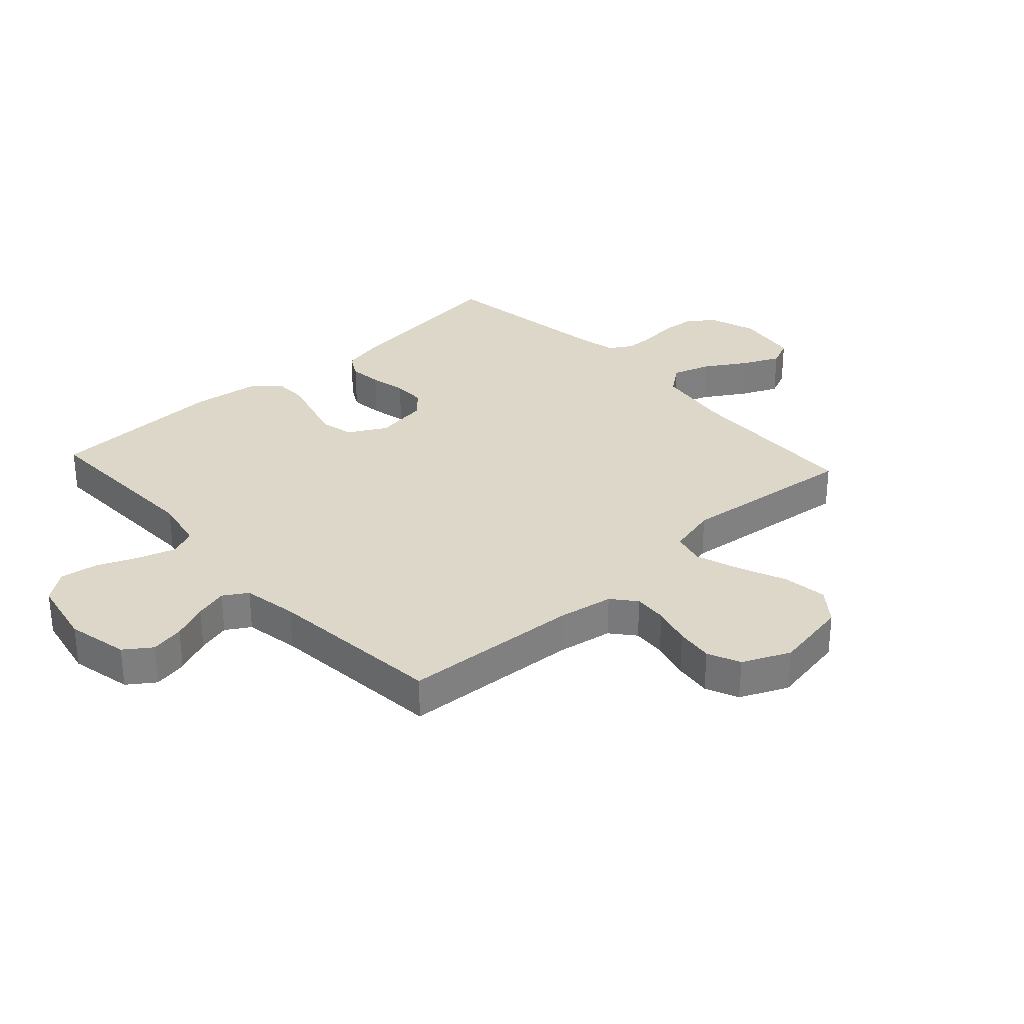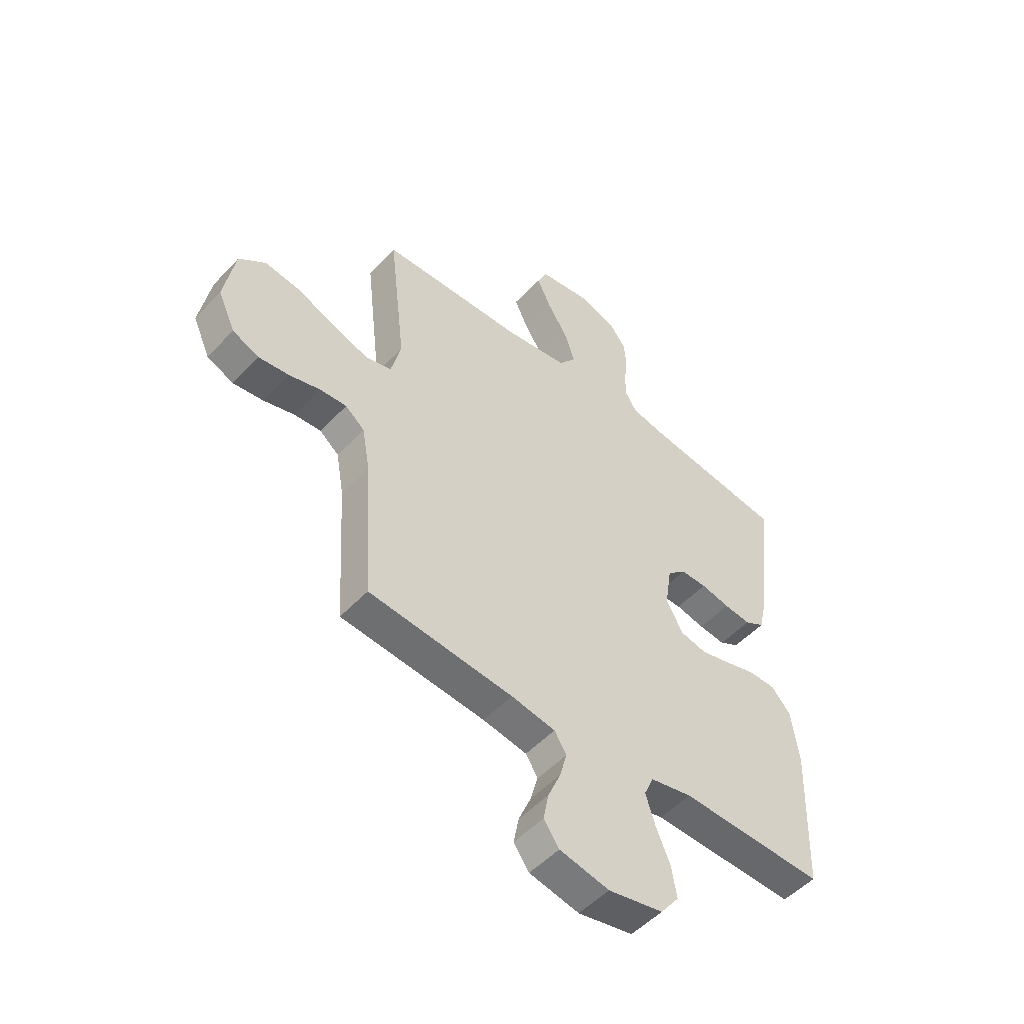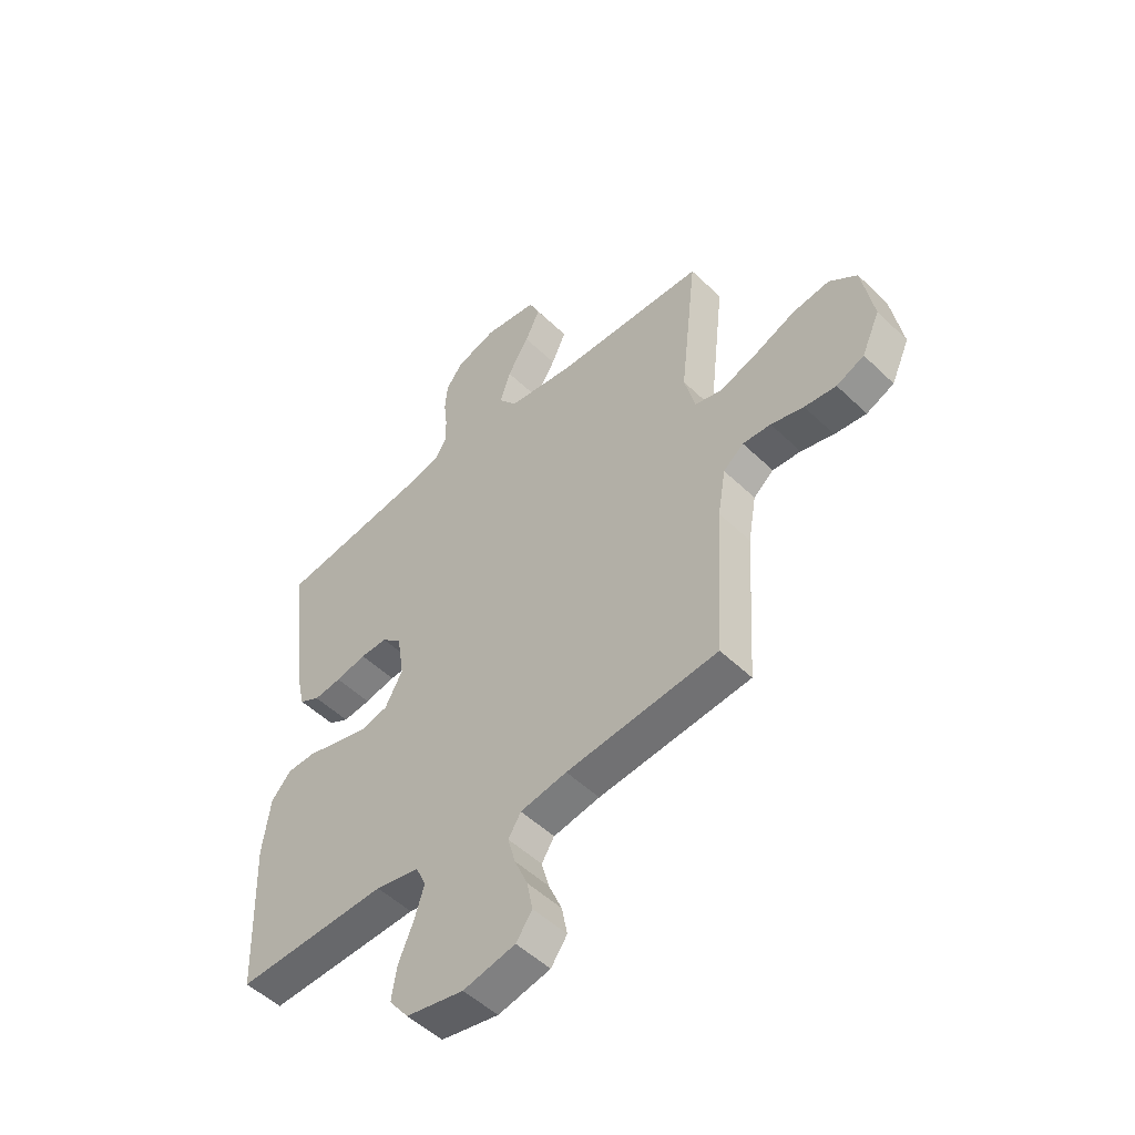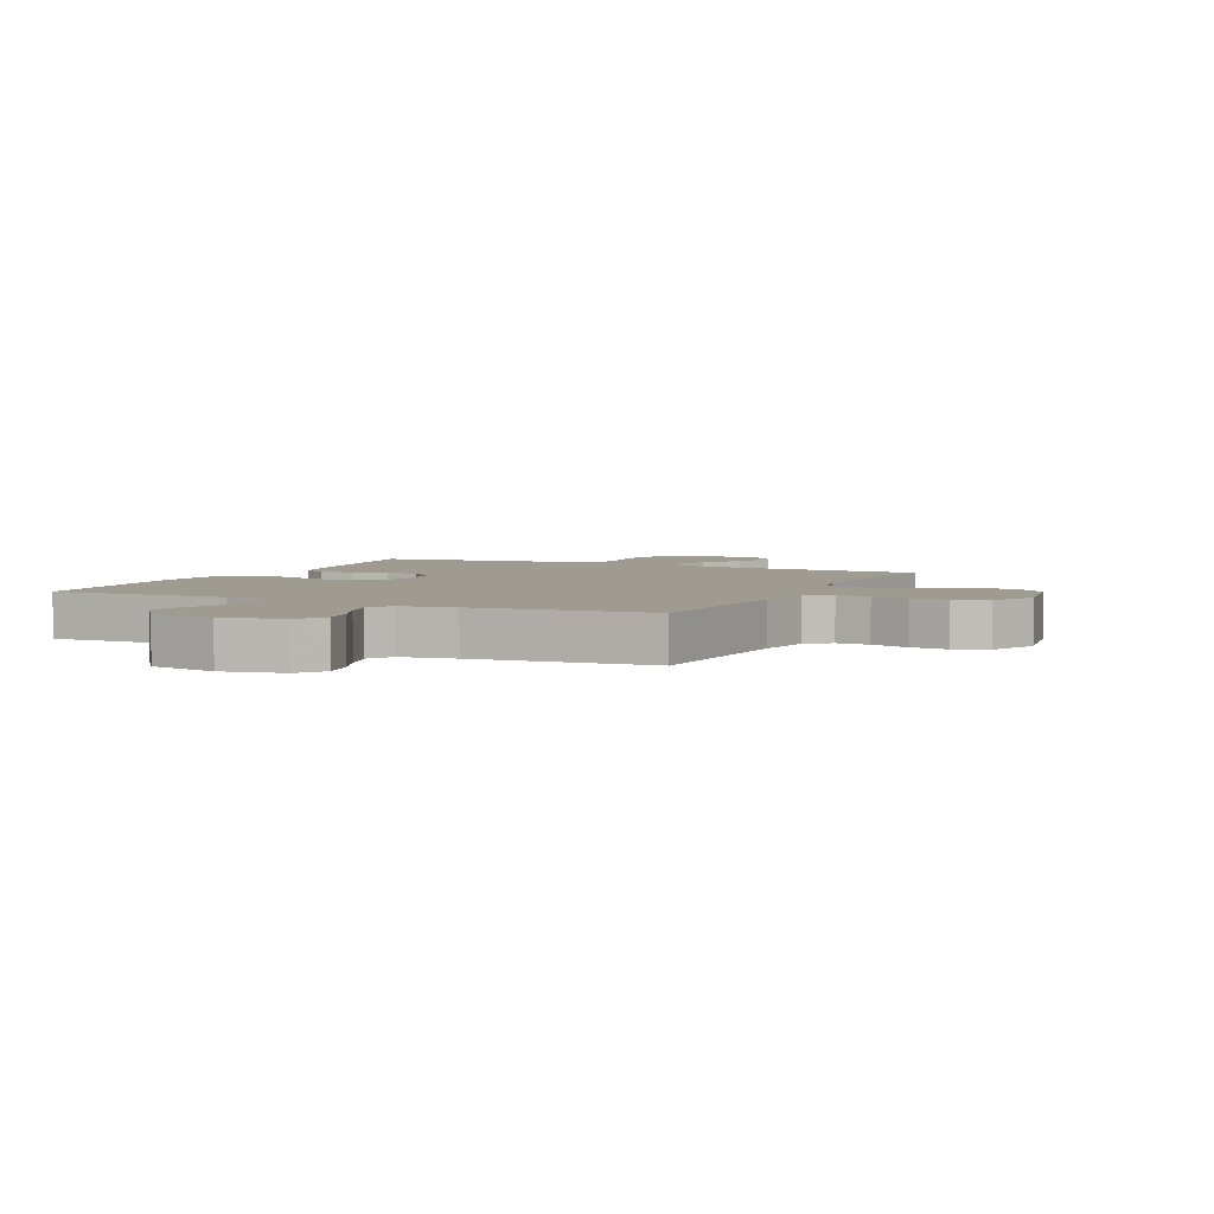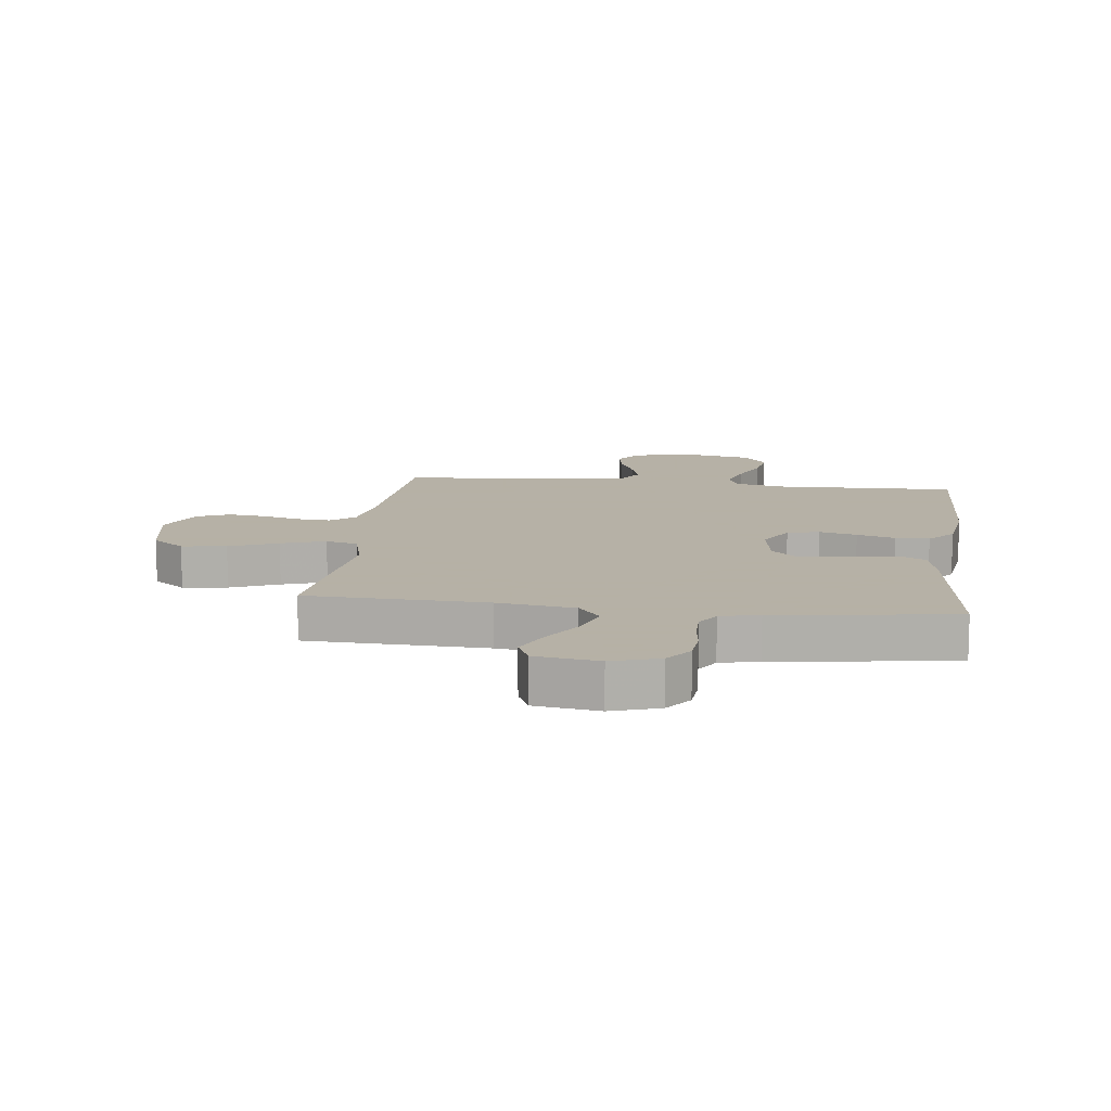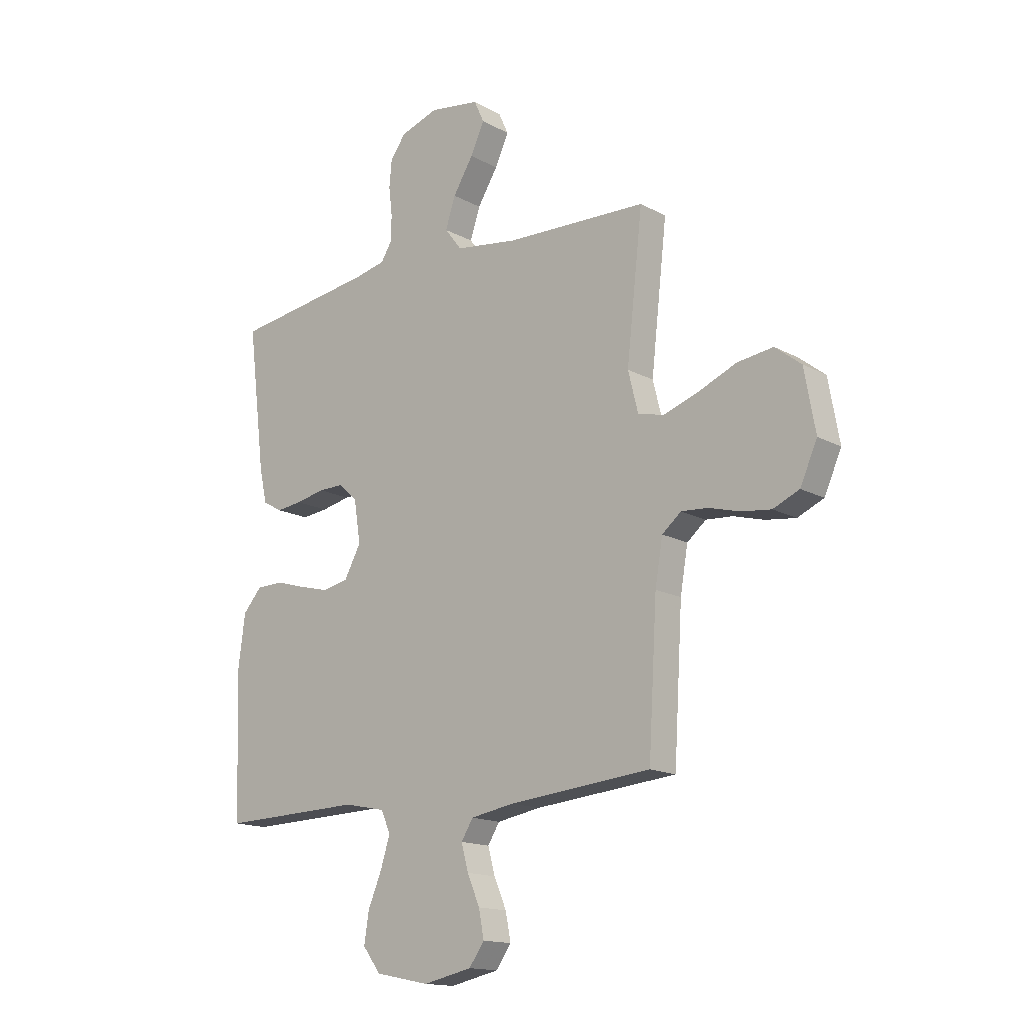
<metadata>
{"format":"obj","ext":"obj","renderer":"f3d","projection":"perspective","resolution":1024,"background":"white","views":[{"elev":30.9,"azim":-132.5,"up":"+Y"},{"elev":-51.4,"azim":-41.3,"up":"+Z"},{"elev":-51.3,"azim":-136.1,"up":"+Z"},{"elev":4.1,"azim":-154.6,"up":"+Y"},{"elev":12.1,"azim":7.0,"up":"+Y"},{"elev":-15.4,"azim":-138.9,"up":"+Z"}]}
</metadata>
<code>
v -0.5 0.07 0.5
v -0.2 0.07 0.511
v -0.07 0.07 0.53
v -0.034 0.07 0.577
v -0.055 0.07 0.641
v -0.098 0.07 0.71
v -0.127 0.07 0.773
v -0.106 0.07 0.819
v 0 0.07 0.835
v 0.08 0.07 0.809
v 0.113 0.07 0.764
v 0.118 0.07 0.707
v 0.111 0.07 0.648
v 0.111 0.07 0.595
v 0.135 0.07 0.556
v 0.2 0.07 0.542
v 0.5 0.07 0.5
v 0.463 0.07 0.2
v 0.447 0.07 0.129
v 0.406 0.07 0.106
v 0.351 0.07 0.112
v 0.29 0.07 0.125
v 0.236 0.07 0.125
v 0.197 0.07 0.09
v 0.183 0.07 0
v 0.218 0.07 -0.064
v 0.272 0.07 -0.076
v 0.335 0.07 -0.06
v 0.399 0.07 -0.041
v 0.456 0.07 -0.042
v 0.496 0.07 -0.087
v 0.511 0.07 -0.2
v 0.5 0.07 -0.5
v 0.2 0.07 -0.492
v 0.113 0.07 -0.51
v 0.093 0.07 -0.555
v 0.113 0.07 -0.618
v 0.142 0.07 -0.687
v 0.152 0.07 -0.751
v 0.114 0.07 -0.801
v 0 0.07 -0.824
v -0.103 0.07 -0.802
v -0.135 0.07 -0.757
v -0.124 0.07 -0.7
v -0.098 0.07 -0.639
v -0.083 0.07 -0.584
v -0.108 0.07 -0.544
v -0.2 0.07 -0.528
v -0.5 0.07 -0.5
v -0.518 0.07 -0.2
v -0.534 0.07 -0.107
v -0.574 0.07 -0.074
v -0.63 0.07 -0.078
v -0.695 0.07 -0.096
v -0.758 0.07 -0.104
v -0.813 0.07 -0.08
v -0.849 0.07 0
v -0.826 0.07 0.128
v -0.771 0.07 0.171
v -0.696 0.07 0.161
v -0.615 0.07 0.127
v -0.541 0.07 0.102
v -0.487 0.07 0.116
v -0.466 0.07 0.2
v -0.5 0 0.5
v -0.2 0 0.511
v -0.07 0 0.53
v -0.034 0 0.577
v -0.055 0 0.641
v -0.098 0 0.71
v -0.127 0 0.773
v -0.106 0 0.819
v 0 0 0.835
v 0.08 0 0.809
v 0.113 0 0.764
v 0.118 0 0.707
v 0.111 0 0.648
v 0.111 0 0.595
v 0.135 0 0.556
v 0.2 0 0.542
v 0.5 0 0.5
v 0.463 0 0.2
v 0.447 0 0.129
v 0.406 0 0.106
v 0.351 0 0.112
v 0.29 0 0.125
v 0.236 0 0.125
v 0.197 0 0.09
v 0.183 0 0
v 0.218 0 -0.064
v 0.272 0 -0.076
v 0.335 0 -0.06
v 0.399 0 -0.041
v 0.456 0 -0.042
v 0.496 0 -0.087
v 0.511 0 -0.2
v 0.5 0 -0.5
v 0.2 0 -0.492
v 0.113 0 -0.51
v 0.093 0 -0.555
v 0.113 0 -0.618
v 0.142 0 -0.687
v 0.152 0 -0.751
v 0.114 0 -0.801
v 0 0 -0.824
v -0.103 0 -0.802
v -0.135 0 -0.757
v -0.124 0 -0.7
v -0.098 0 -0.639
v -0.083 0 -0.584
v -0.108 0 -0.544
v -0.2 0 -0.528
v -0.5 0 -0.5
v -0.518 0 -0.2
v -0.534 0 -0.107
v -0.574 0 -0.074
v -0.63 0 -0.078
v -0.695 0 -0.096
v -0.758 0 -0.104
v -0.813 0 -0.08
v -0.849 0 0
v -0.826 0 0.128
v -0.771 0 0.171
v -0.696 0 0.161
v -0.615 0 0.127
v -0.541 0 0.102
v -0.487 0 0.116
v -0.466 0 0.2
f 58 59 60 61
f 58 61 62
f 57 58 62
f 56 57 62 63
f 53 54 55 56
f 52 53 56 63
f 48 49 50
f 47 48 50 51
f 42 43 44 45
f 42 45 46
f 41 42 46
f 40 41 46
f 37 38 39 40
f 36 37 40 46
f 35 36 46 47
f 31 32 33 34
f 28 29 30 31
f 27 28 31 34
f 26 27 34 35
f 19 20 21 22
f 19 22 23
f 16 17 18 19
f 15 16 19 23
f 14 15 23 24
f 10 11 12 13
f 10 13 14
f 9 10 14
f 5 6 7 8
f 4 5 8 9
f 64 1 2
f 63 64 2 3
f 51 52 63 3
f 25 26 35 47
f 4 9 14 24
f 24 25 47 51
f 3 4 24 51
f 125 124 123 122
f 126 125 122
f 126 122 121
f 127 126 121 120
f 120 119 118 117
f 127 120 117 116
f 114 113 112
f 115 114 112 111
f 109 108 107 106
f 110 109 106
f 110 106 105
f 110 105 104
f 104 103 102 101
f 110 104 101 100
f 111 110 100 99
f 98 97 96 95
f 95 94 93 92
f 98 95 92 91
f 99 98 91 90
f 86 85 84 83
f 87 86 83
f 83 82 81 80
f 87 83 80 79
f 88 87 79 78
f 77 76 75 74
f 78 77 74
f 78 74 73
f 72 71 70 69
f 73 72 69 68
f 66 65 128
f 67 66 128 127
f 67 127 116 115
f 111 99 90 89
f 88 78 73 68
f 115 111 89 88
f 115 88 68 67
f 1 65 66 2
f 2 66 67 3
f 3 67 68 4
f 4 68 69 5
f 5 69 70 6
f 6 70 71 7
f 7 71 72 8
f 8 72 73 9
f 9 73 74 10
f 10 74 75 11
f 11 75 76 12
f 12 76 77 13
f 13 77 78 14
f 14 78 79 15
f 15 79 80 16
f 16 80 81 17
f 17 81 82 18
f 18 82 83 19
f 19 83 84 20
f 20 84 85 21
f 21 85 86 22
f 22 86 87 23
f 23 87 88 24
f 24 88 89 25
f 25 89 90 26
f 26 90 91 27
f 27 91 92 28
f 28 92 93 29
f 29 93 94 30
f 30 94 95 31
f 31 95 96 32
f 32 96 97 33
f 33 97 98 34
f 34 98 99 35
f 35 99 100 36
f 36 100 101 37
f 37 101 102 38
f 38 102 103 39
f 39 103 104 40
f 40 104 105 41
f 41 105 106 42
f 42 106 107 43
f 43 107 108 44
f 44 108 109 45
f 45 109 110 46
f 46 110 111 47
f 47 111 112 48
f 48 112 113 49
f 49 113 114 50
f 50 114 115 51
f 51 115 116 52
f 52 116 117 53
f 53 117 118 54
f 54 118 119 55
f 55 119 120 56
f 56 120 121 57
f 57 121 122 58
f 58 122 123 59
f 59 123 124 60
f 60 124 125 61
f 61 125 126 62
f 62 126 127 63
f 63 127 128 64
f 64 128 65 1

</code>
